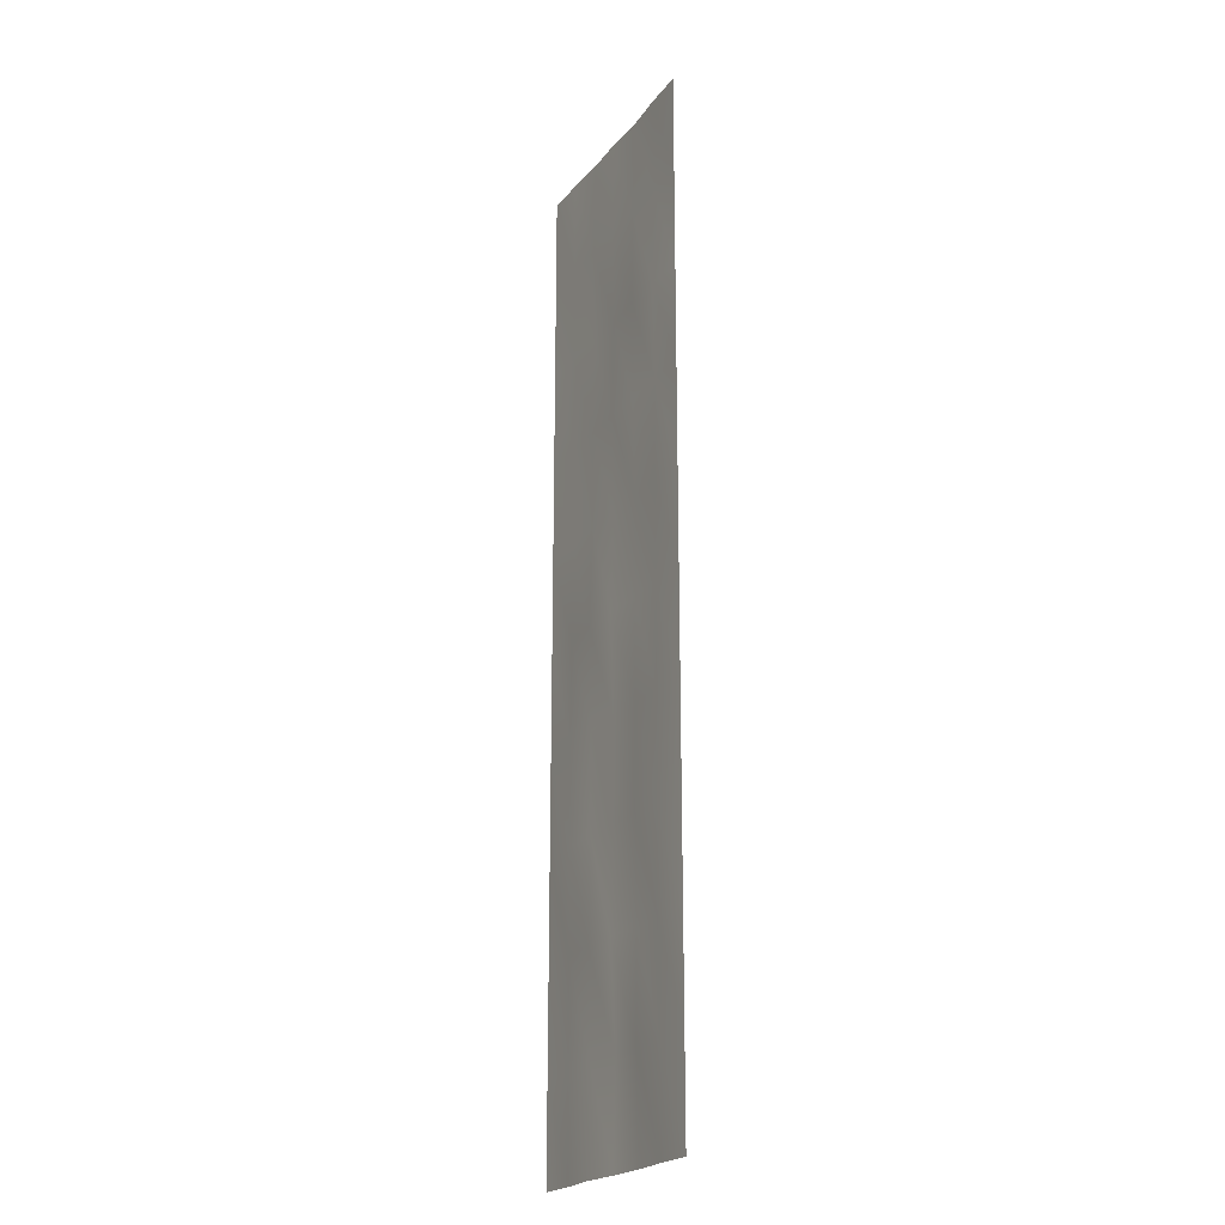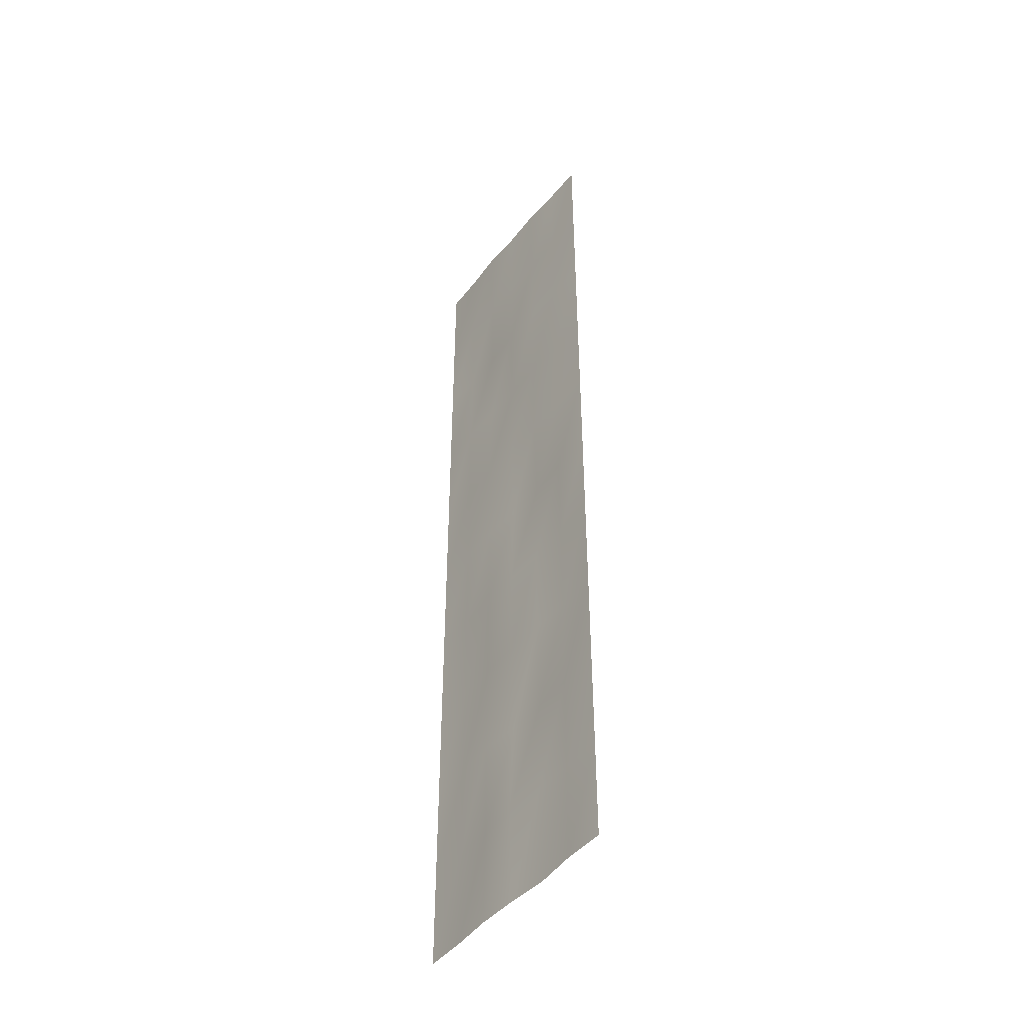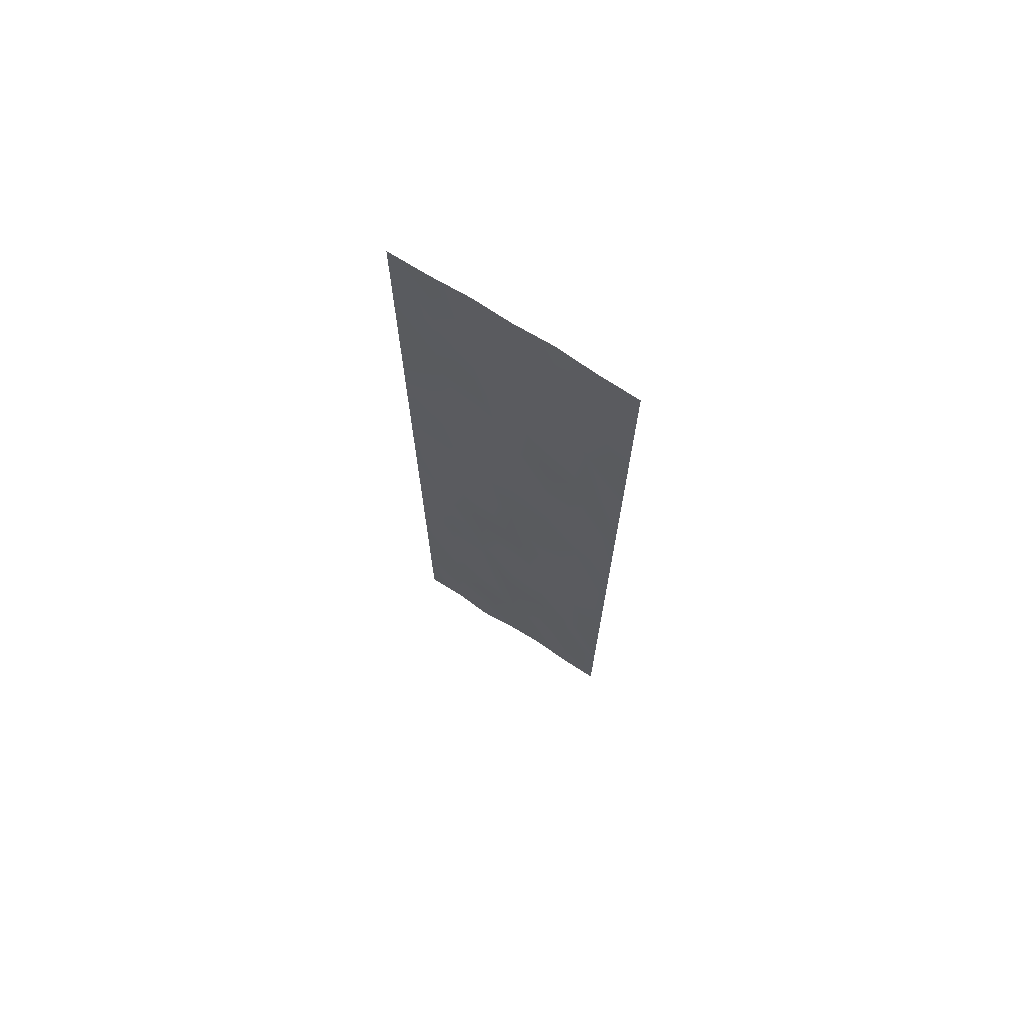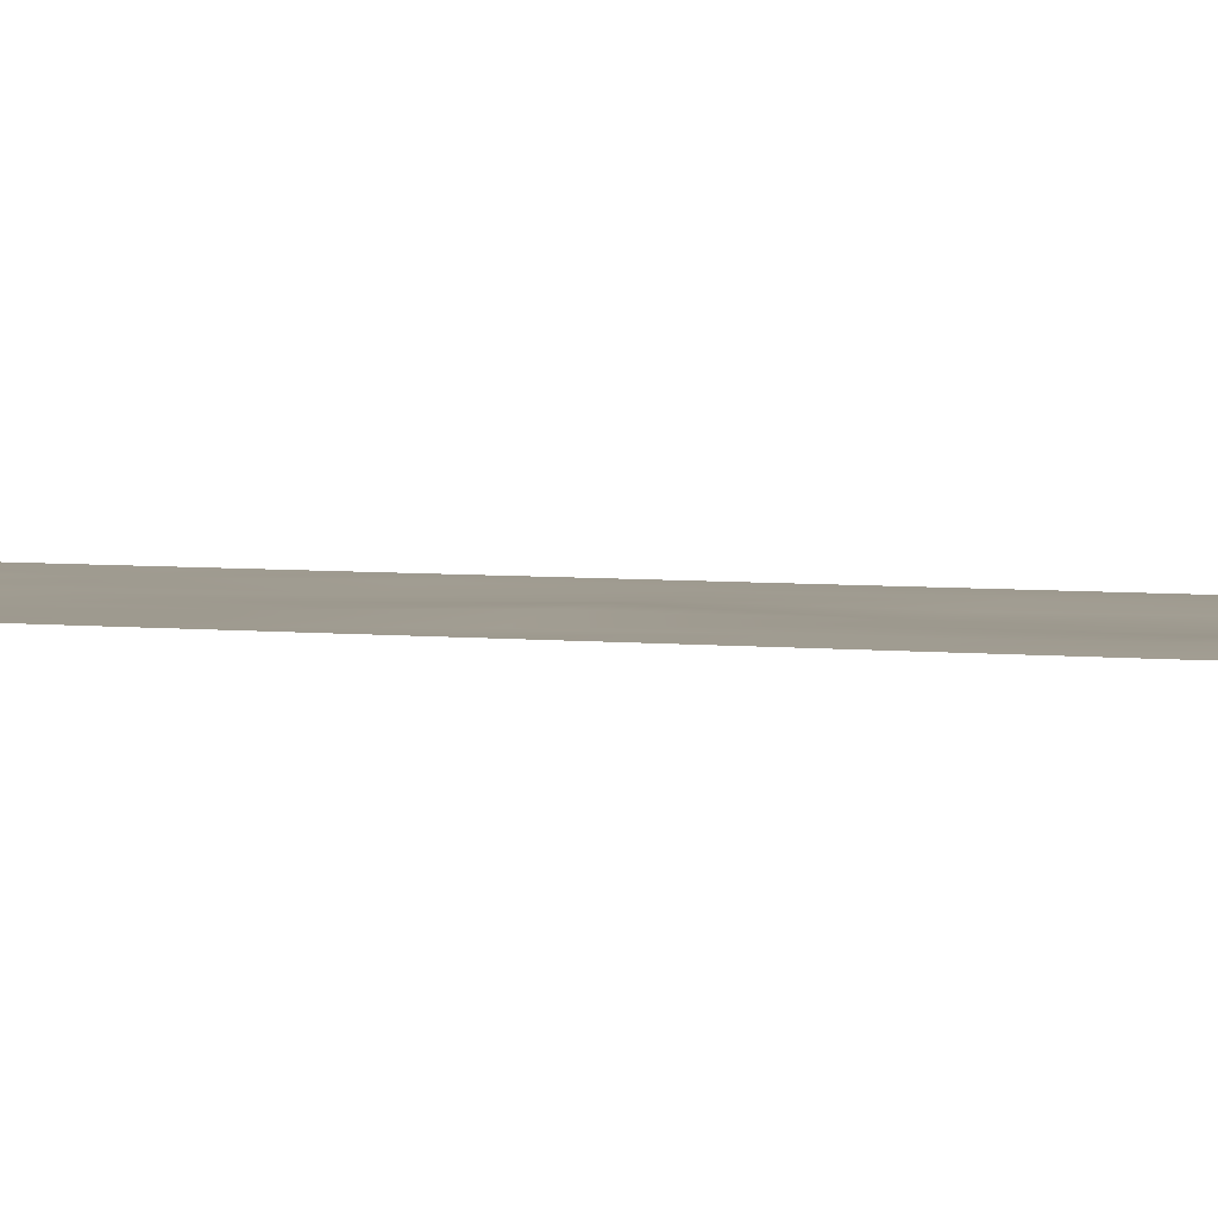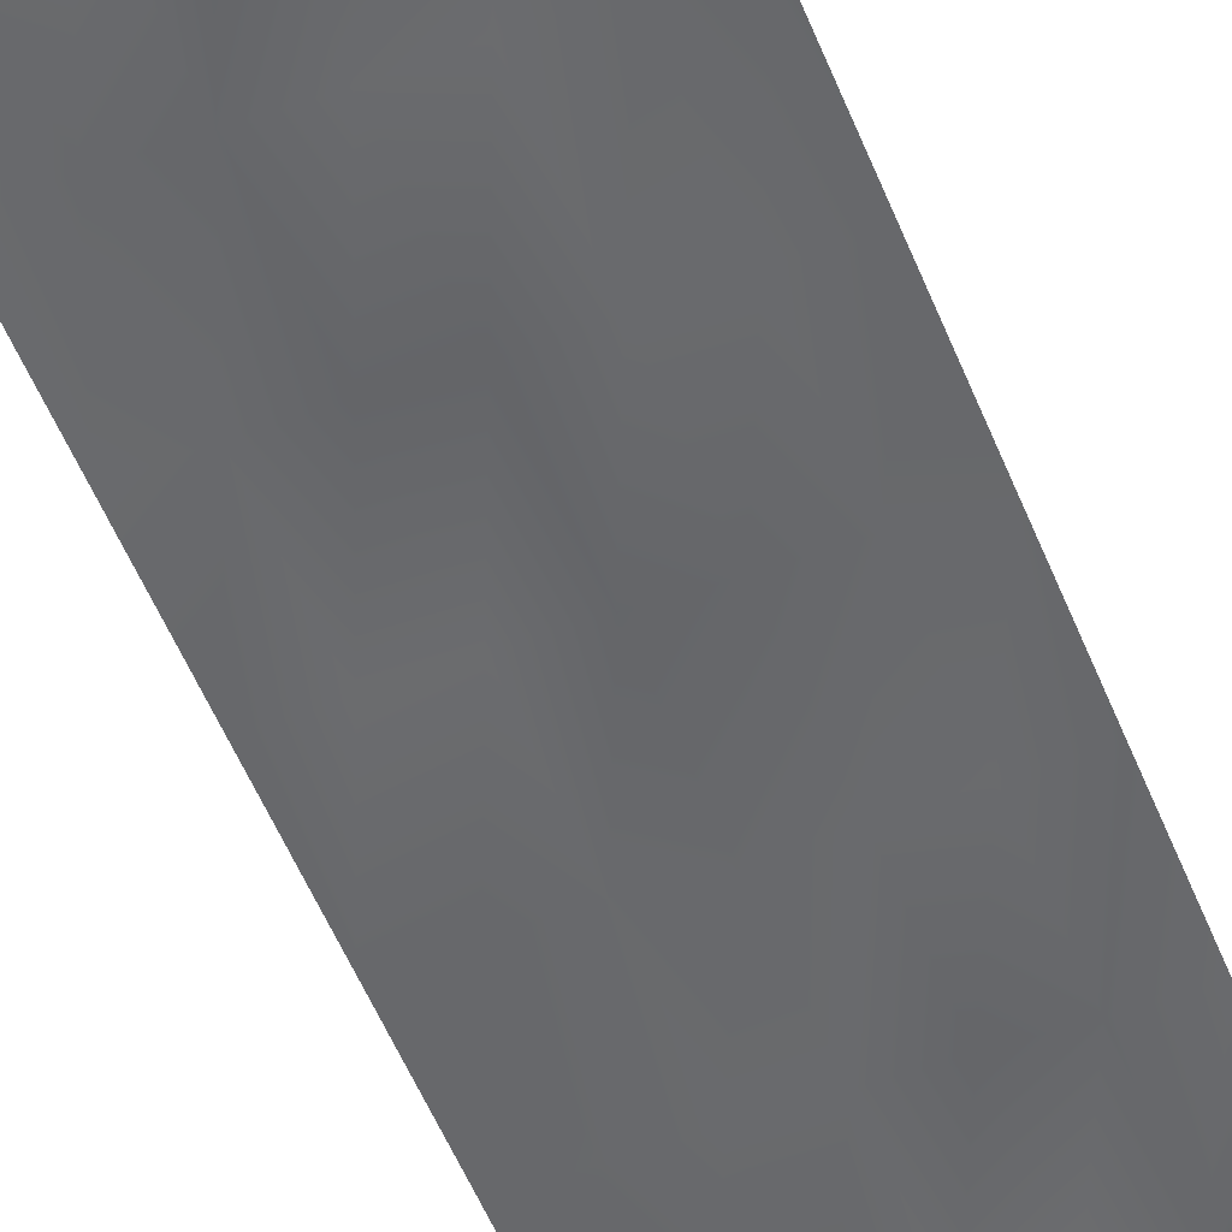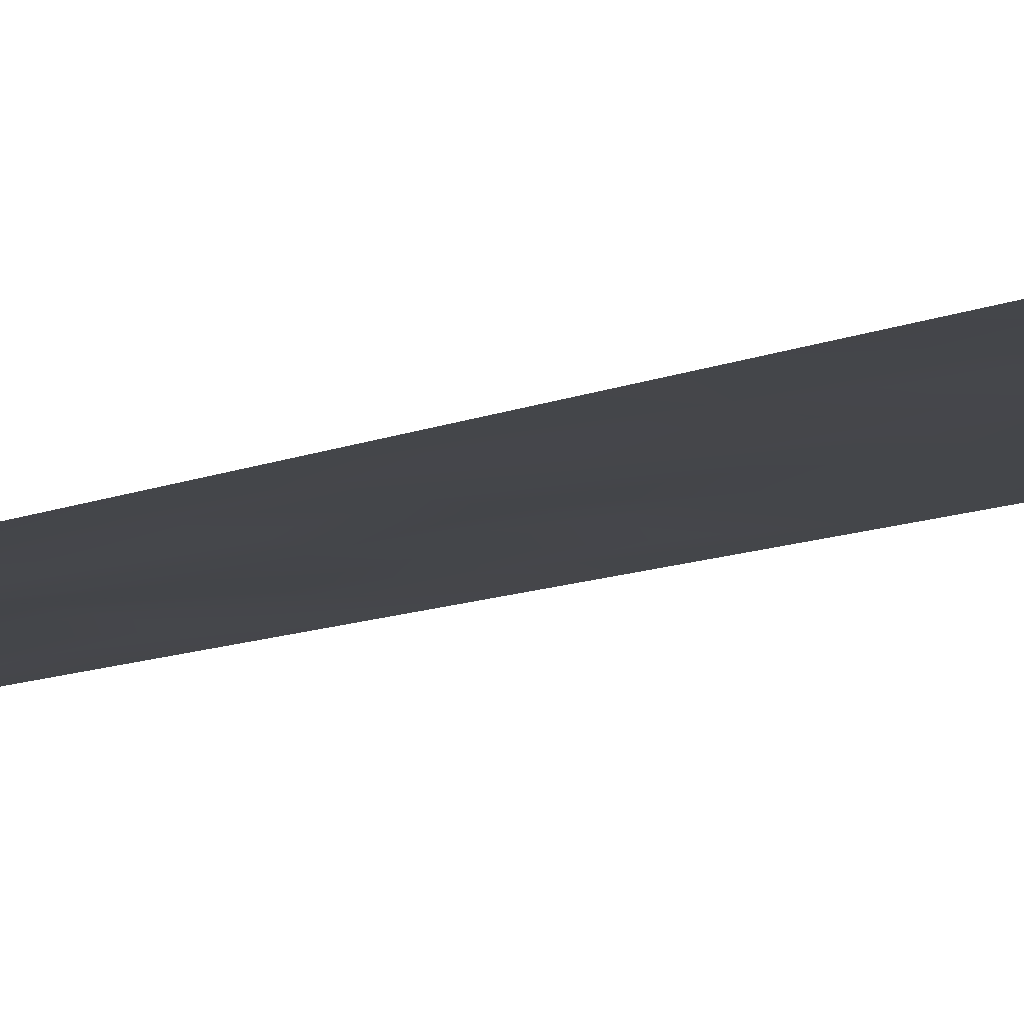
<metadata>
{"format":"obj","ext":"obj","renderer":"f3d","projection":"perspective","resolution":1024,"background":"white","views":[{"elev":-21.8,"azim":-117.4,"up":"+Z"},{"elev":-45.9,"azim":53.8,"up":"+Z"},{"elev":71.9,"azim":-147.4,"up":"+Z"},{"elev":4.0,"azim":112.5,"up":"+Y"},{"elev":-52.6,"azim":-158.6,"up":"+Y"},{"elev":-9.7,"azim":-40.6,"up":"+Y"}]}
</metadata>
<code>
v  -514.3 -5.019 2546
v  -514.3 -2.769 3186
v  -247.7 -18.1 3186
v  -247.7 -1.545 2546
v  19.01 -7.46 3186
v  19.01 -3.641 2546
v  285.7 -14.08 3186
v  285.7 -1.324 2546
v  552.3 -1.863 3186
v  552.3 -2.414 2546
v  -514.3 8.239 1906
v  -247.7 4.19 1906
v  19.01 -11.89 1906
v  285.7 -6.261 1906
v  552.3 -5.976 1906
v  -514.3 -3.669 1266
v  -247.7 2.112 1266
v  19.01 2.553 1266
v  285.7 -3.224 1266
v  552.3 -2.123 1266
v  -514.3 3.422 626.3
v  -247.7 -9.277 626.3
v  19.01 -5.154 626.3
v  285.7 -3.872 626.3
v  552.3 -1.482 626.3
v  -514.3 0.3117 -13.67
v  -247.7 -2.217 -13.67
v  19.01 9.415 -13.67
v  285.7 14.69 -13.67
v  552.3 -3.119 -13.67
v  -514.3 2.95 -653.7
v  -247.7 -6.919 -653.7
v  19.01 -7.104 -653.7
v  285.7 1.849 -653.7
v  552.3 3.505 -653.7
v  -514.3 4.373 -1294
v  -247.7 -1.958 -1294
v  19.01 -12 -1294
v  285.7 0.4722 -1294
v  552.3 5.45 -1294
v  -514.3 6.875 -1934
v  -247.7 -9.21 -1934
v  19.01 11.53 -1934
v  285.7 13.19 -1934
v  552.3 -0.0411 -1934
v  -514.3 0.1949 -2574
v  -247.7 -5.305 -2574
v  19.01 -18.45 -2574
v  285.7 2.308 -2574
v  552.3 -0.5715 -2574
v  -514.3 0.4137 -3214
v  -247.7 -13.76 -3214
v  19.01 -6.317 -3214
v  285.7 14.33 -3214
v  552.3 -5.337 -3214
v  -781 0 2546
v  -781 0 3186
v  819 0 3186
v  819 0 2546
v  -781 0 1906
v  819 0 1906
v  -781 0 1266
v  819 0 1266
v  -781 0 626.3
v  819 0 626.3
v  -781 0 -13.67
v  819 0 -13.67
v  -781 0 -653.7
v  819 0 -653.7
v  -781 0 -1294
v  819 0 -1294
v  -781 0 -1934
v  819 0 -1934
v  -781 0 -2574
v  819 0 -2574
v  -781 0 -3214
v  819 0 -3214
g Object001
f 1 2 3 4
f 4 3 5 6
f 6 5 7 8
f 8 7 9 10
f 11 1 4 12
f 12 4 6 13
f 13 6 8 14
f 14 8 10 15
f 16 11 12 17
f 17 12 13 18
f 18 13 14 19
f 19 14 15 20
f 21 16 17 22
f 22 17 18 23
f 23 18 19 24
f 24 19 20 25
f 26 21 22 27
f 27 22 23 28
f 28 23 24 29
f 29 24 25 30
f 31 26 27 32
f 32 27 28 33
f 33 28 29 34
f 34 29 30 35
f 36 31 32 37
f 37 32 33 38
f 38 33 34 39
f 39 34 35 40
f 41 36 37 42
f 42 37 38 43
f 43 38 39 44
f 44 39 40 45
f 46 41 42 47
f 47 42 43 48
f 48 43 44 49
f 49 44 45 50
f 51 46 47 52
f 52 47 48 53
f 53 48 49 54
f 54 49 50 55
f 56 57 2 1
f 10 9 58 59
f 60 56 1 11
f 15 10 59 61
f 62 60 11 16
f 20 15 61 63
f 64 62 16 21
f 25 20 63 65
f 66 64 21 26
f 30 25 65 67
f 68 66 26 31
f 35 30 67 69
f 70 68 31 36
f 40 35 69 71
f 72 70 36 41
f 45 40 71 73
f 74 72 41 46
f 50 45 73 75
f 76 74 46 51
f 55 50 75 77

</code>
